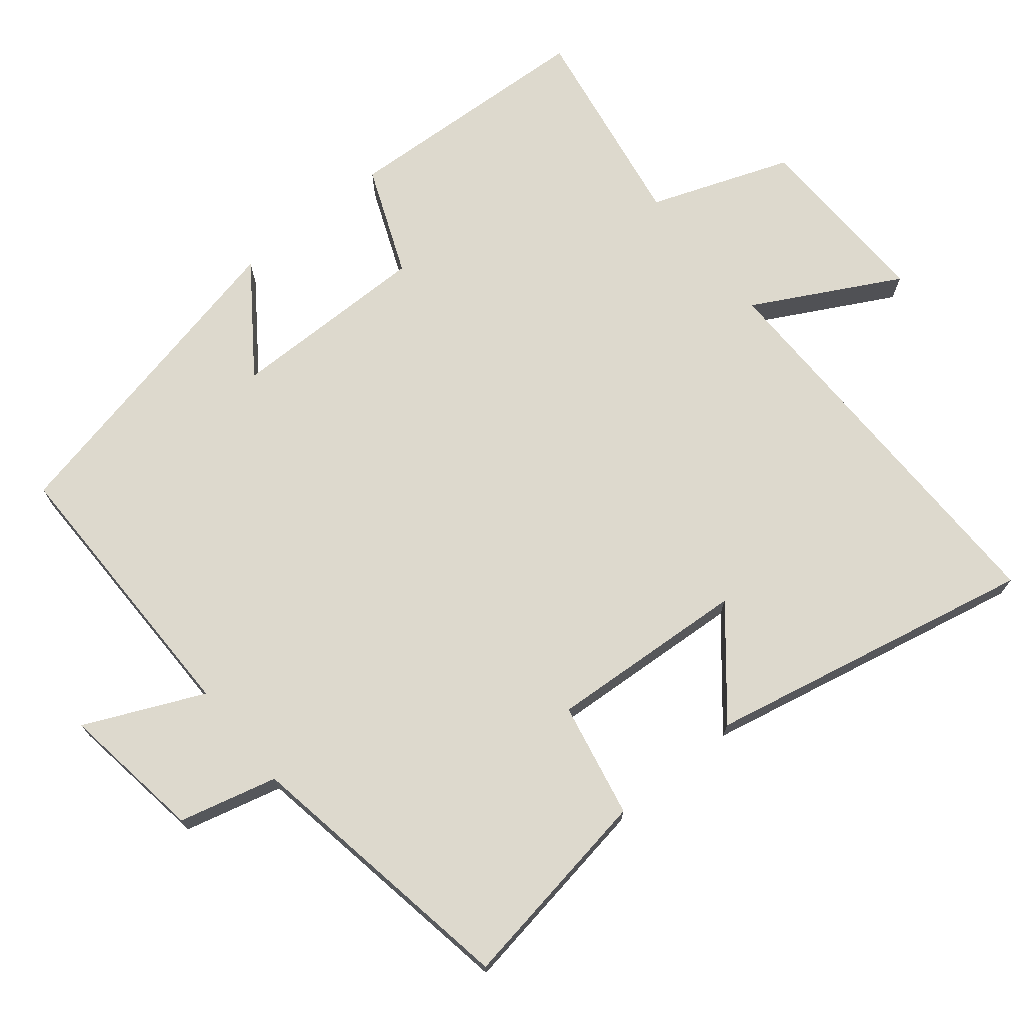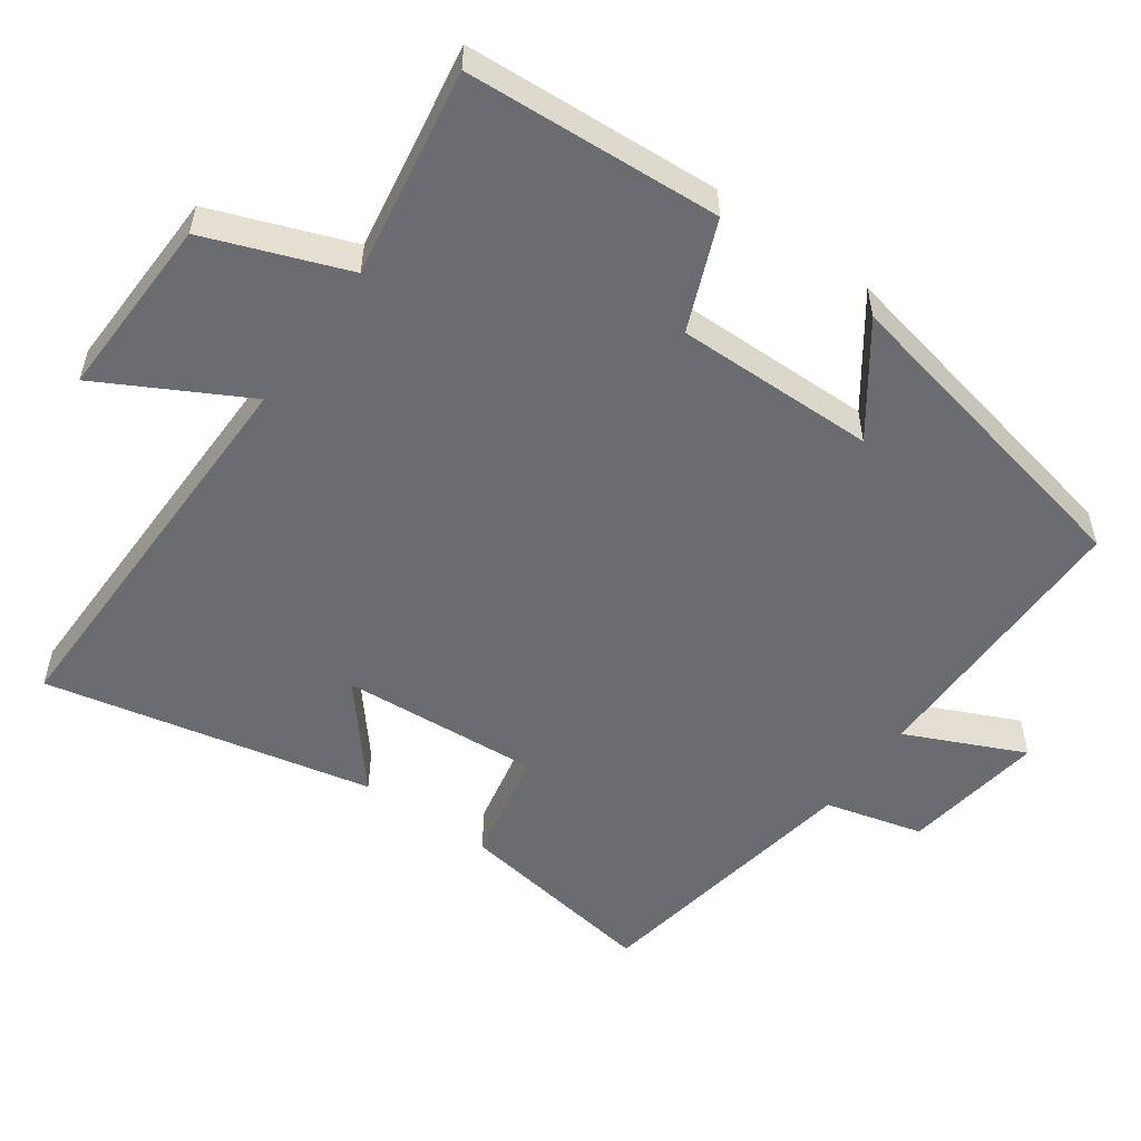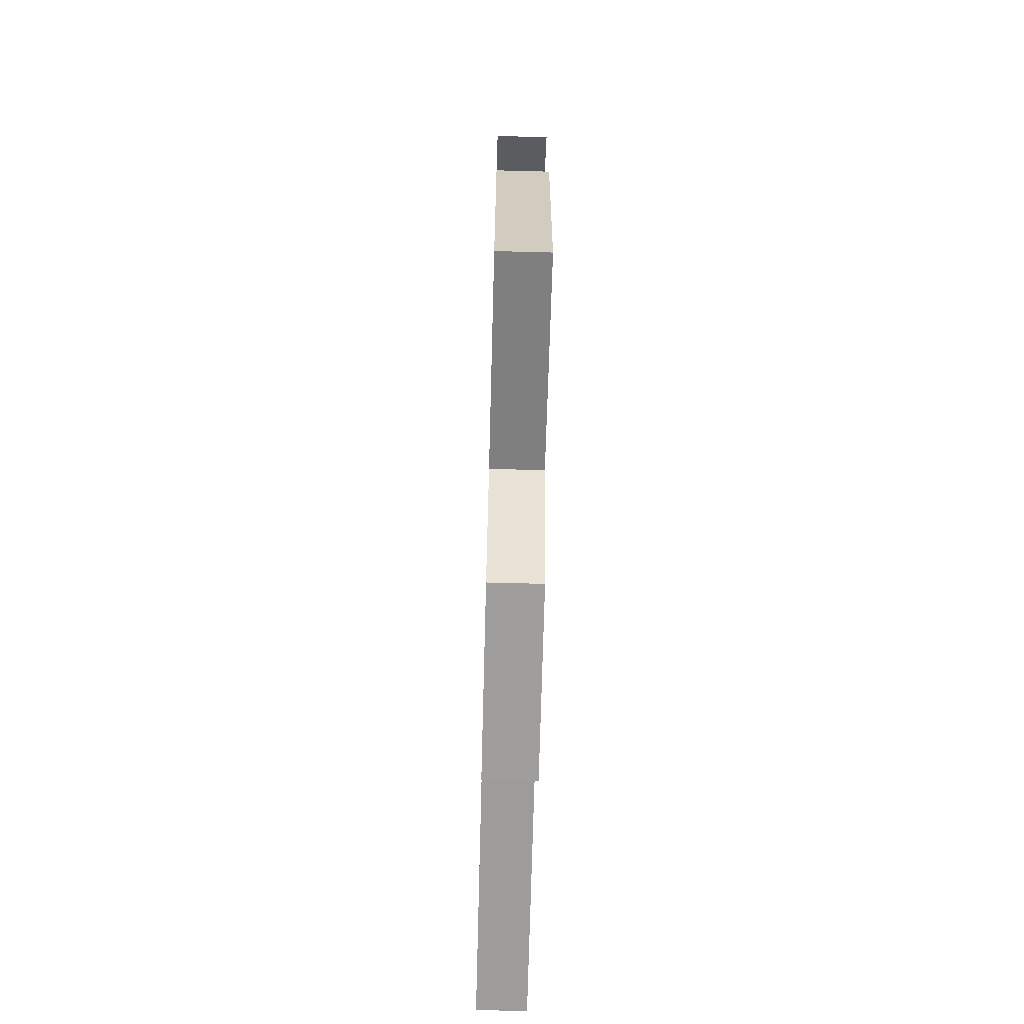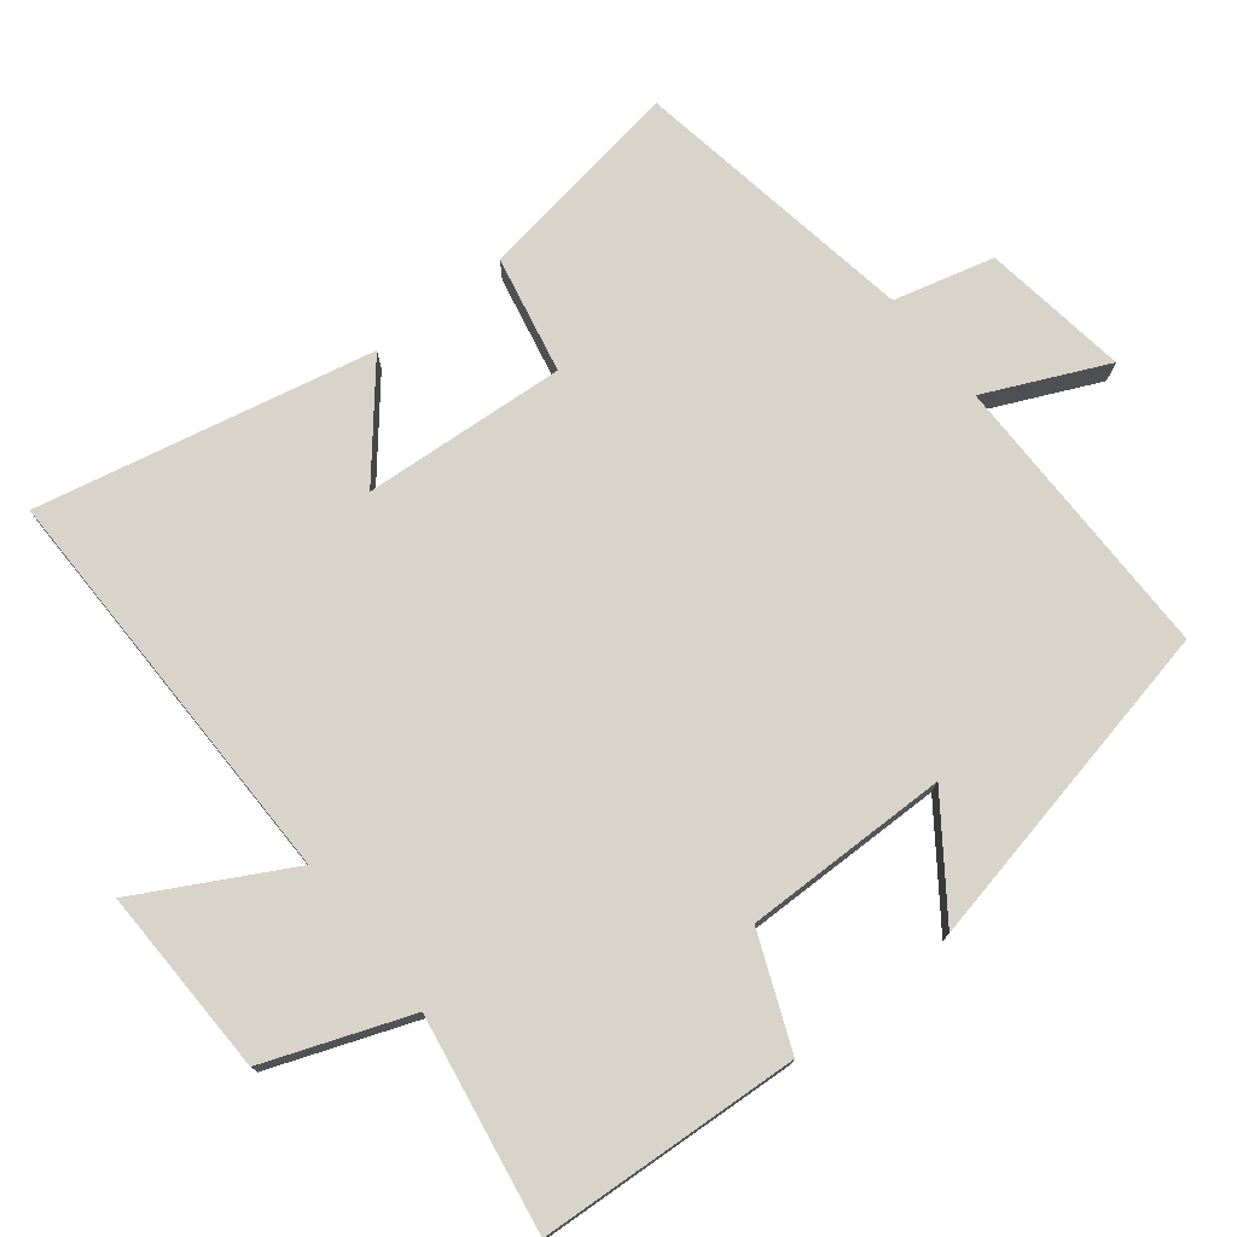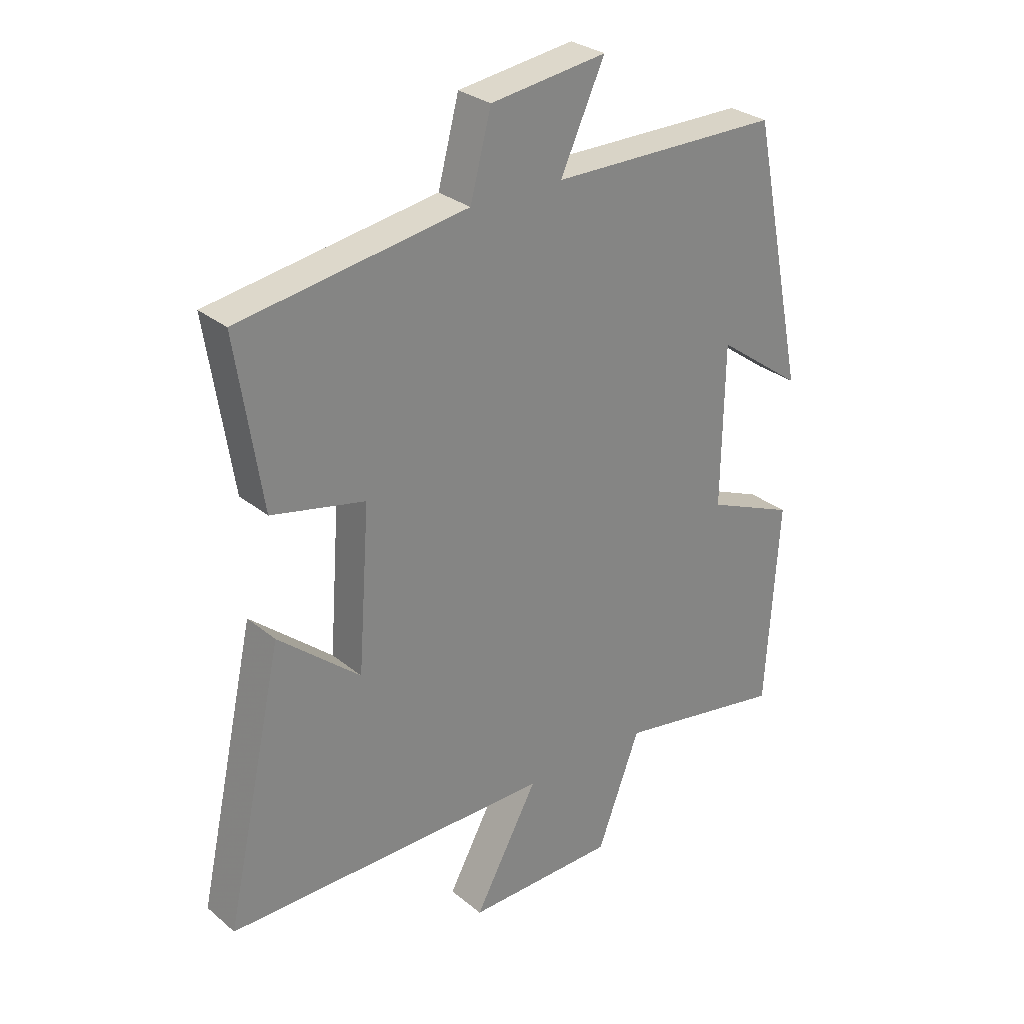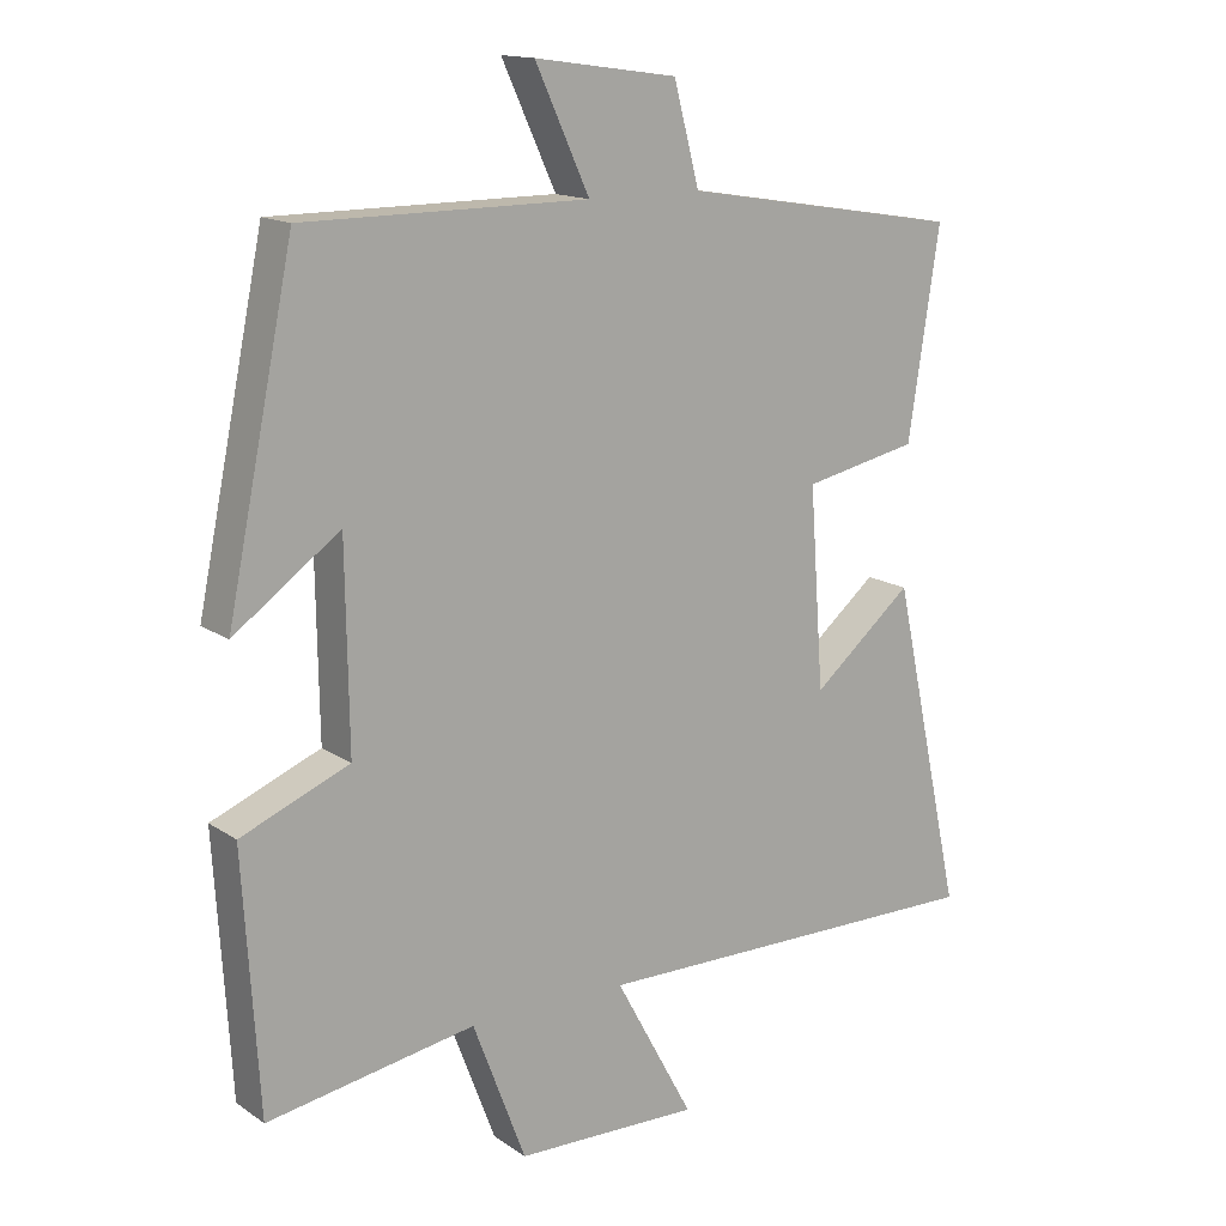
<metadata>
{"format":"obj","ext":"obj","renderer":"f3d","projection":"perspective","resolution":1024,"background":"white","views":[{"elev":72.0,"azim":50.5,"up":"+Y"},{"elev":-53.7,"azim":-125.6,"up":"+Y"},{"elev":-69.6,"azim":-91.5,"up":"+Z"},{"elev":75.7,"azim":-128.5,"up":"+Y"},{"elev":28.9,"azim":140.5,"up":"+Z"},{"elev":14.8,"azim":-35.5,"up":"+Z"}]}
</metadata>
<code>
v -0.406 0.07 0.499
v -0.009 0.07 0.5
v -0.085 0.07 0.665
v 0.115 0.07 0.637
v 0.151 0.07 0.5
v 0.544 0.07 0.436
v 0.5 0.07 0.149
v 0.339 0.07 0.115
v 0.359 0.07 -0.163
v 0.5 0.07 -0.045
v 0.6 0.07 -0.504
v 0.036 0.07 -0.5
v 0.146 0.07 -0.702
v -0.112 0.07 -0.696
v -0.186 0.07 -0.5
v -0.478 0.07 -0.55
v -0.5 0.07 -0.193
v -0.348 0.07 -0.13
v -0.352 0.07 0.15
v -0.5 0.07 0.043
v -0.406 0 0.499
v -0.009 0 0.5
v -0.085 0 0.665
v 0.115 0 0.637
v 0.151 0 0.5
v 0.544 0 0.436
v 0.5 0 0.149
v 0.339 0 0.115
v 0.359 0 -0.163
v 0.5 0 -0.045
v 0.6 0 -0.504
v 0.036 0 -0.5
v 0.146 0 -0.702
v -0.112 0 -0.696
v -0.186 0 -0.5
v -0.478 0 -0.55
v -0.5 0 -0.193
v -0.348 0 -0.13
v -0.352 0 0.15
v -0.5 0 0.043
f 19 20 1 2
f 18 19 2
f 15 16 17 18
f 15 18 2
f 12 13 14 15
f 12 15 2
f 9 10 11 12
f 8 9 12 2
f 7 8 2
f 6 7 2
f 5 6 2
f 2 3 4 5
f 22 21 40 39
f 22 39 38
f 38 37 36 35
f 22 38 35
f 35 34 33 32
f 22 35 32
f 32 31 30 29
f 22 32 29 28
f 22 28 27
f 22 27 26
f 22 26 25
f 25 24 23 22
f 1 21 22 2
f 2 22 23 3
f 3 23 24 4
f 4 24 25 5
f 5 25 26 6
f 6 26 27 7
f 7 27 28 8
f 8 28 29 9
f 9 29 30 10
f 10 30 31 11
f 11 31 32 12
f 12 32 33 13
f 13 33 34 14
f 14 34 35 15
f 15 35 36 16
f 16 36 37 17
f 17 37 38 18
f 18 38 39 19
f 19 39 40 20
f 20 40 21 1

</code>
